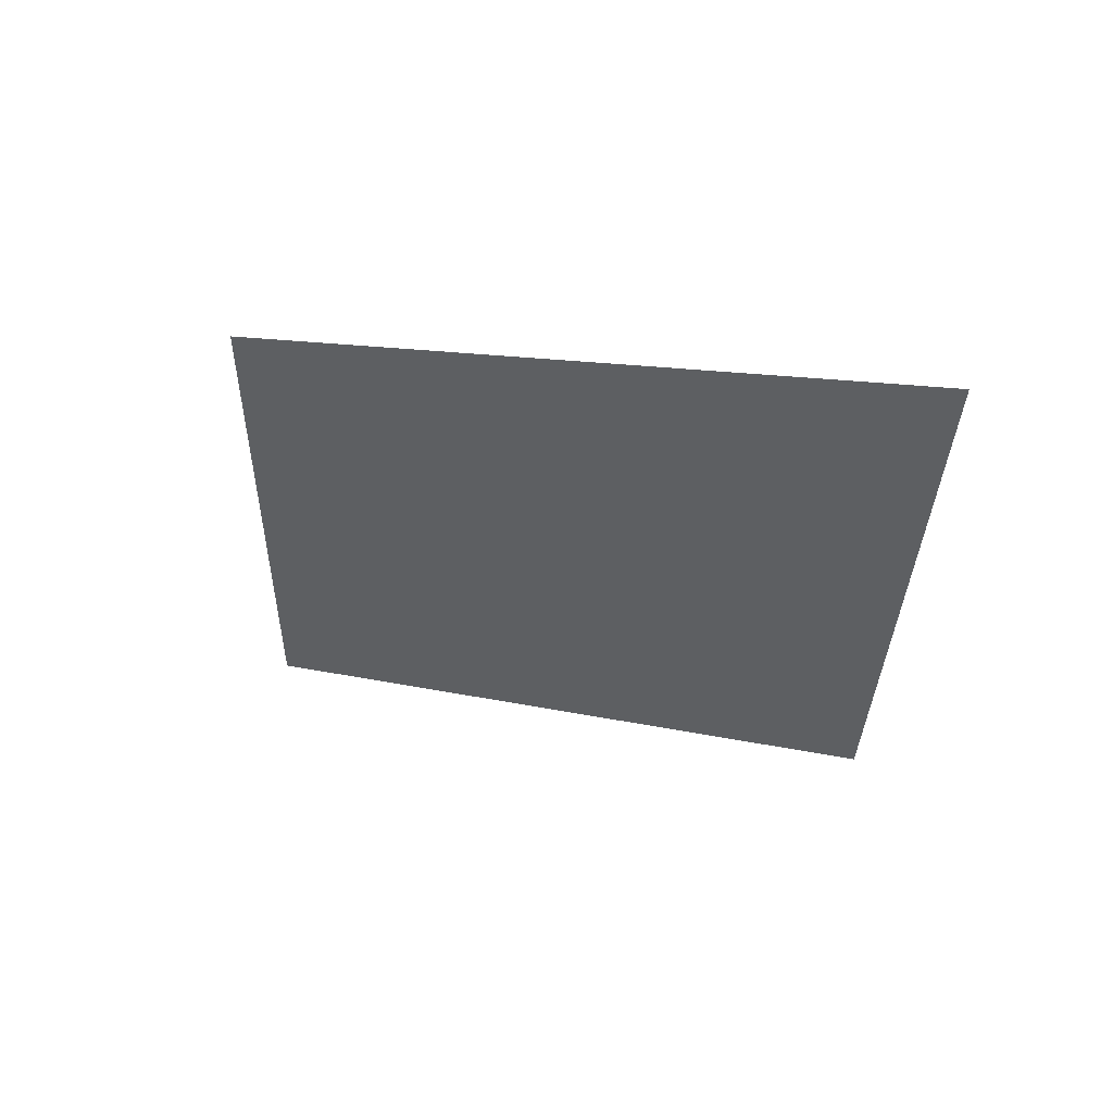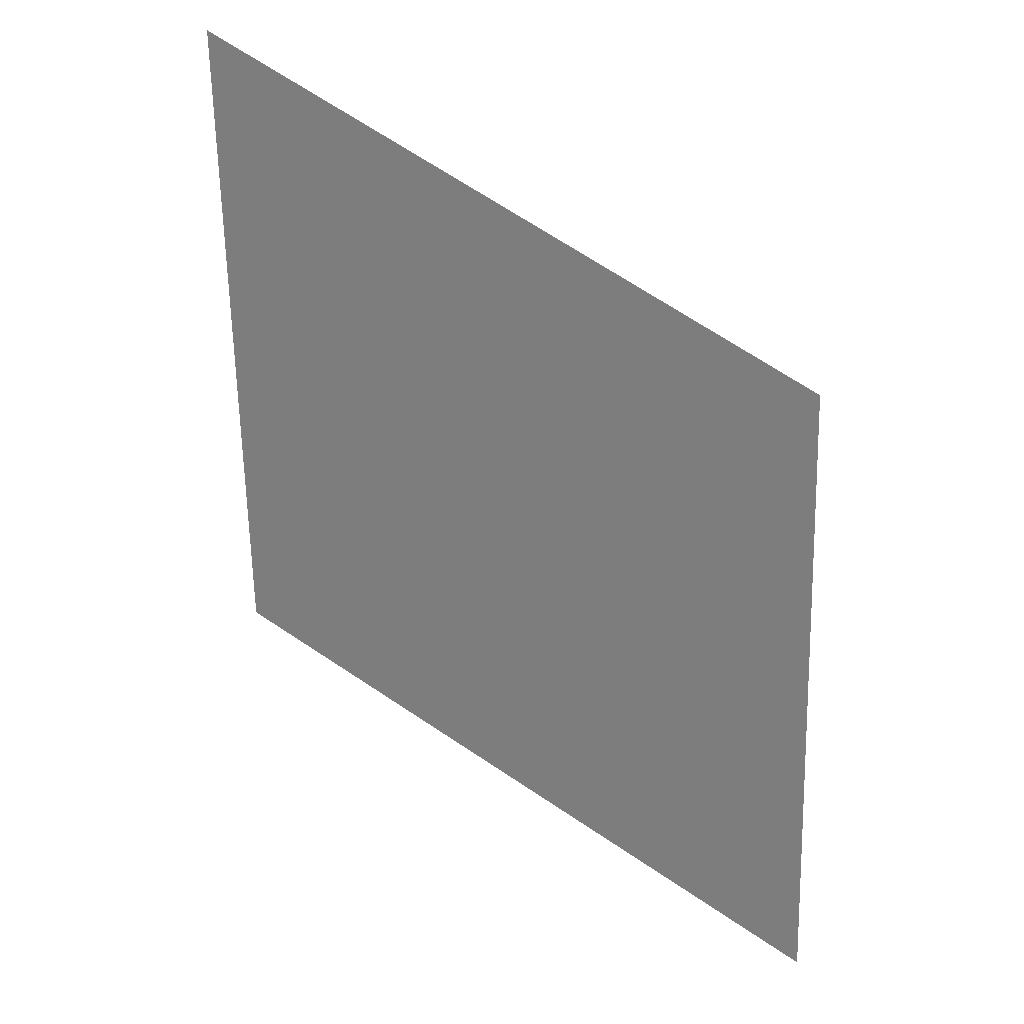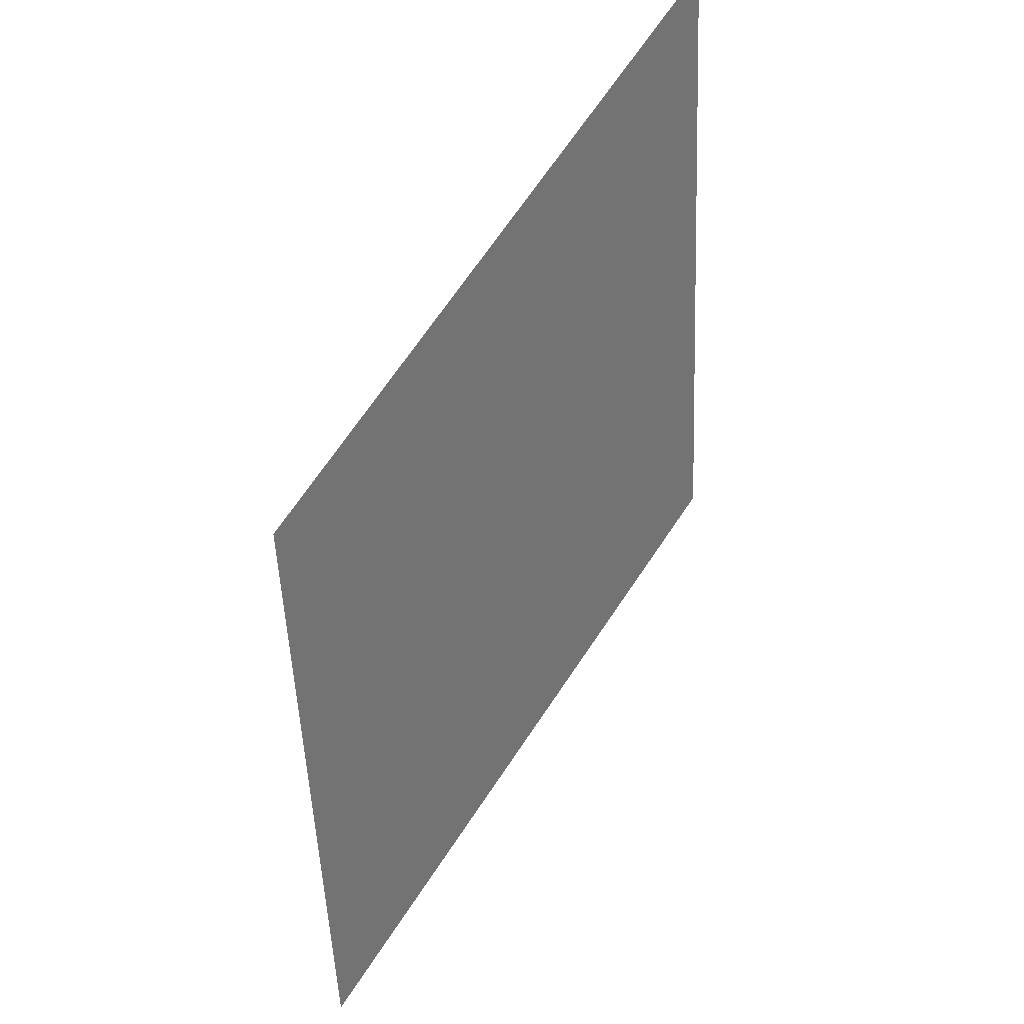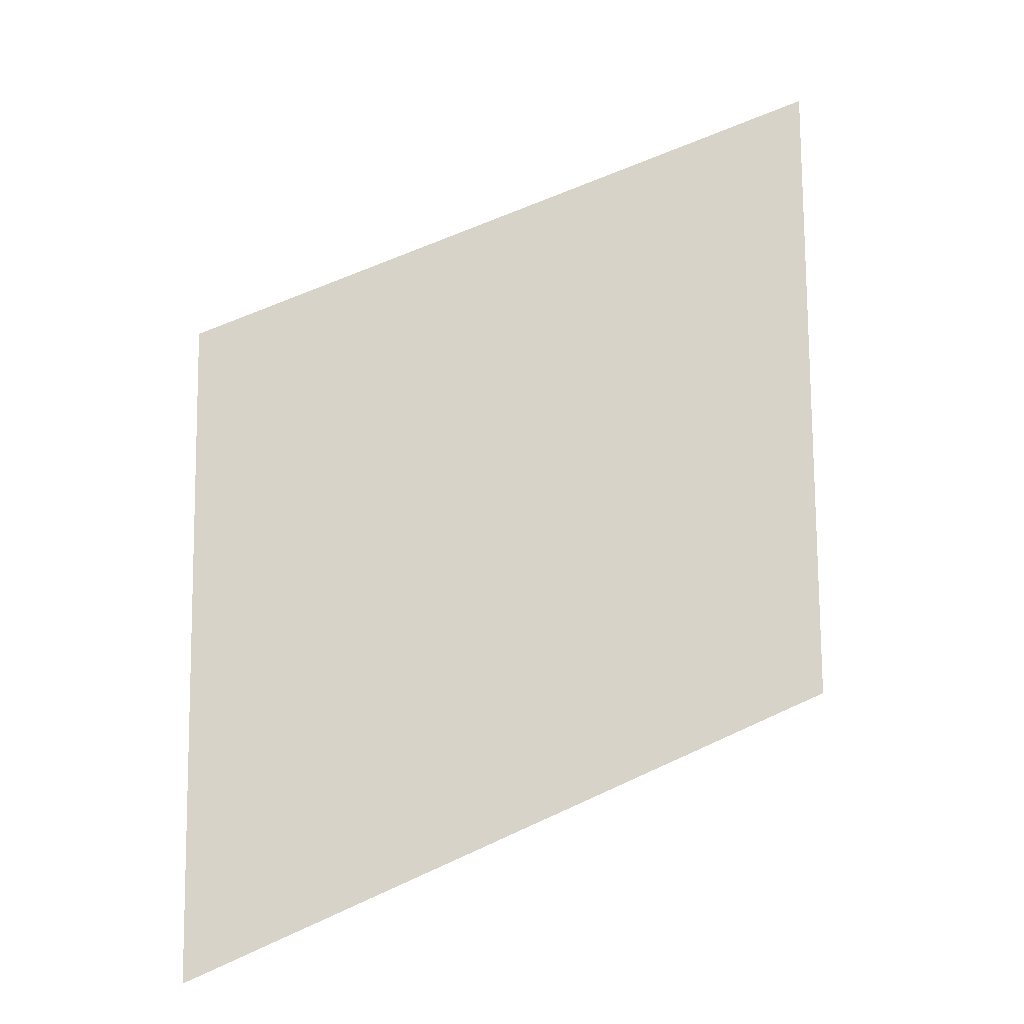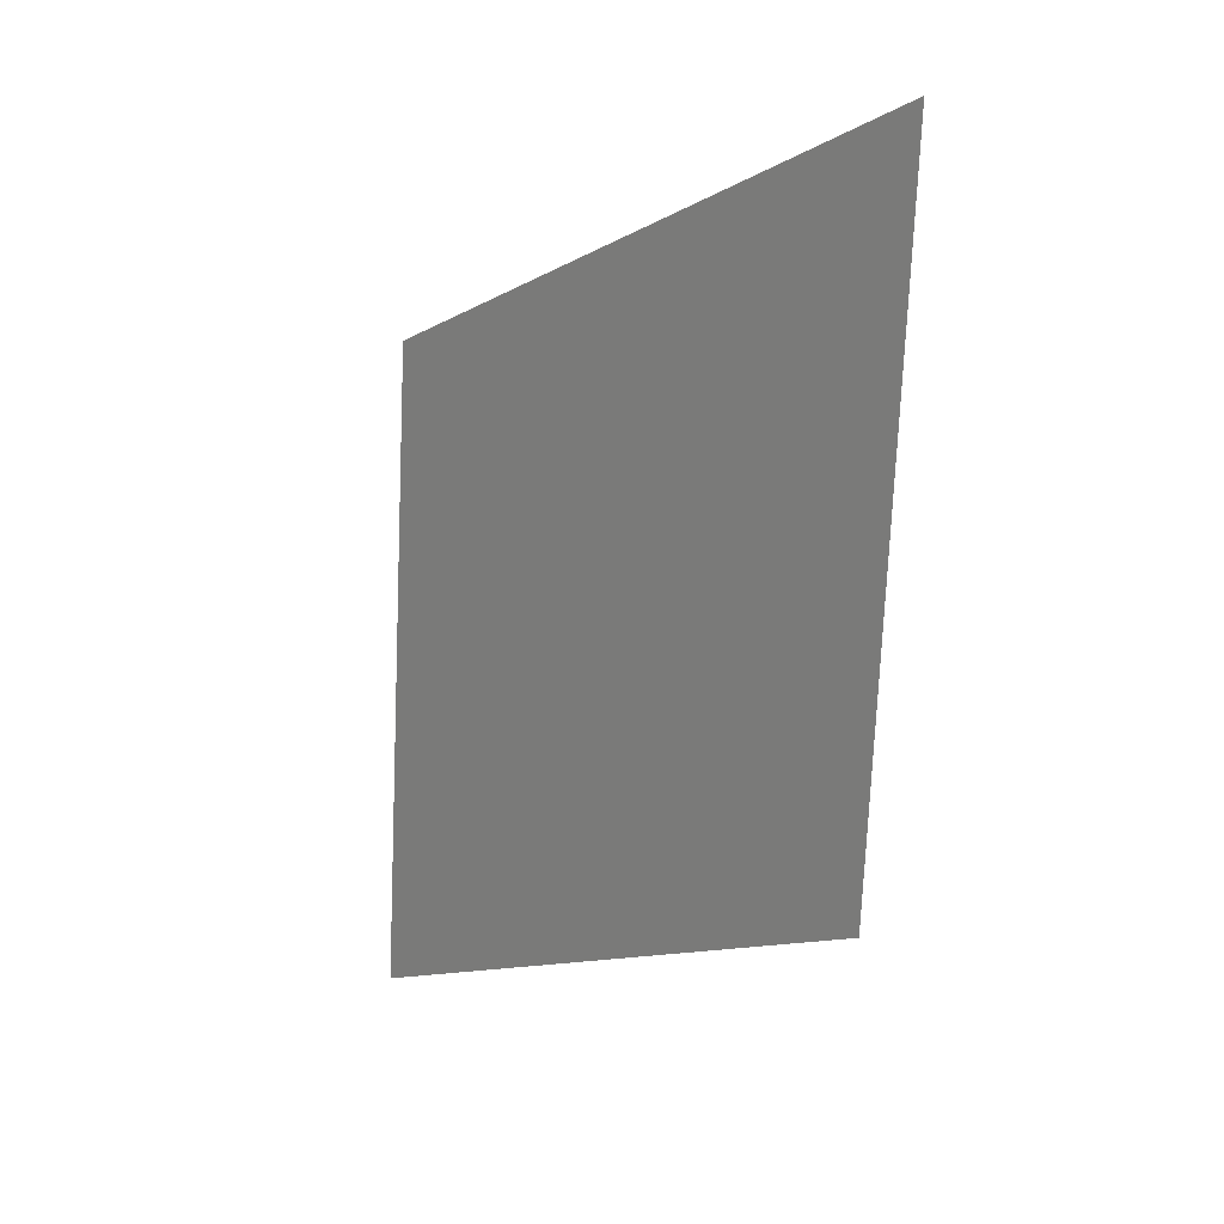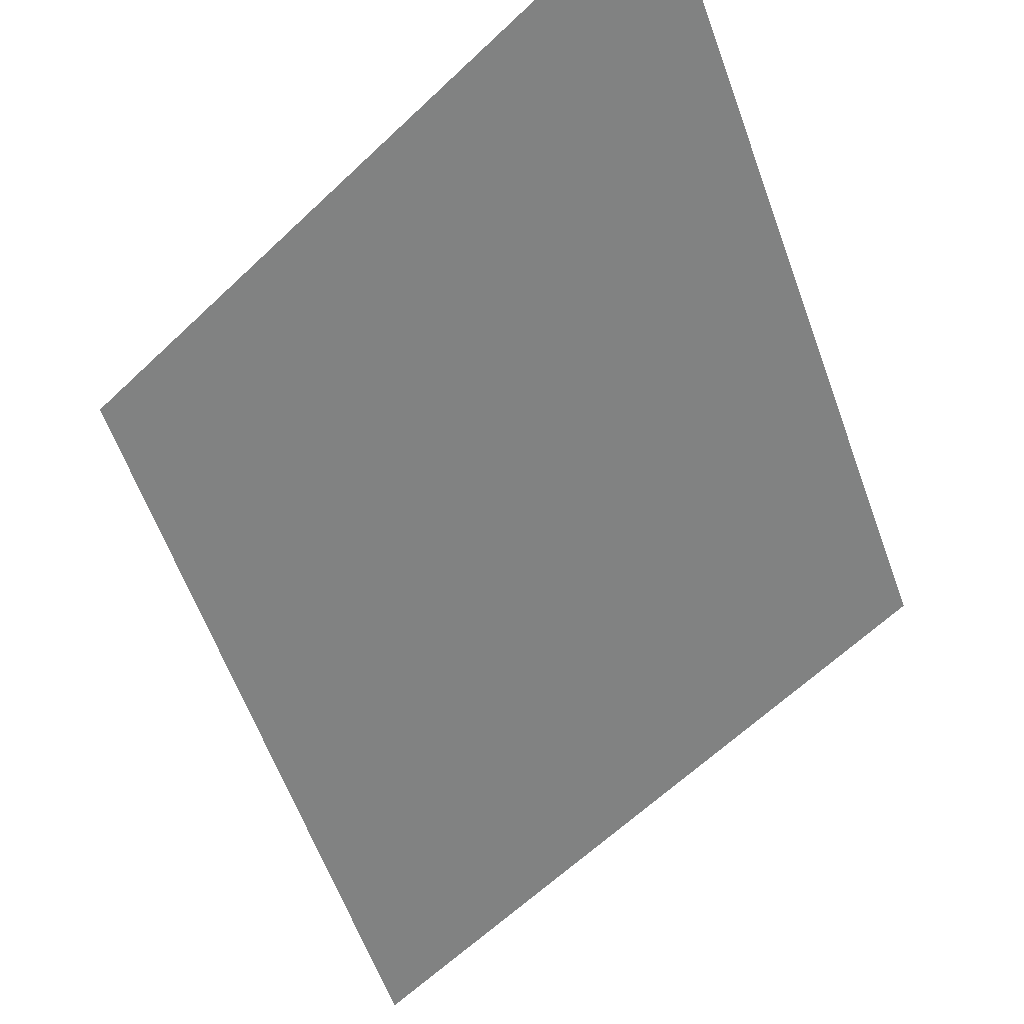
<metadata>
{"format":"obj","ext":"obj","renderer":"f3d","projection":"perspective","resolution":1024,"background":"white","views":[{"elev":63.1,"azim":-157.6,"up":"+Z"},{"elev":22.5,"azim":25.3,"up":"+Z"},{"elev":40.0,"azim":129.2,"up":"+Z"},{"elev":-9.7,"azim":171.5,"up":"+Z"},{"elev":19.0,"azim":-128.9,"up":"+Z"},{"elev":-58.2,"azim":133.8,"up":"+Y"}]}
</metadata>
<code>
o mesh291/mesh291-geometry#mesh291-geometry
v -0.7356 0.04781 0.2156
v -0.7375 0.04765 0.2185
v -0.7375 0.04776 0.2165
v -0.7356 0.0477 0.2176
f 1 2 3
f 2 1 4
f 3 2 1
f 4 1 2

</code>
